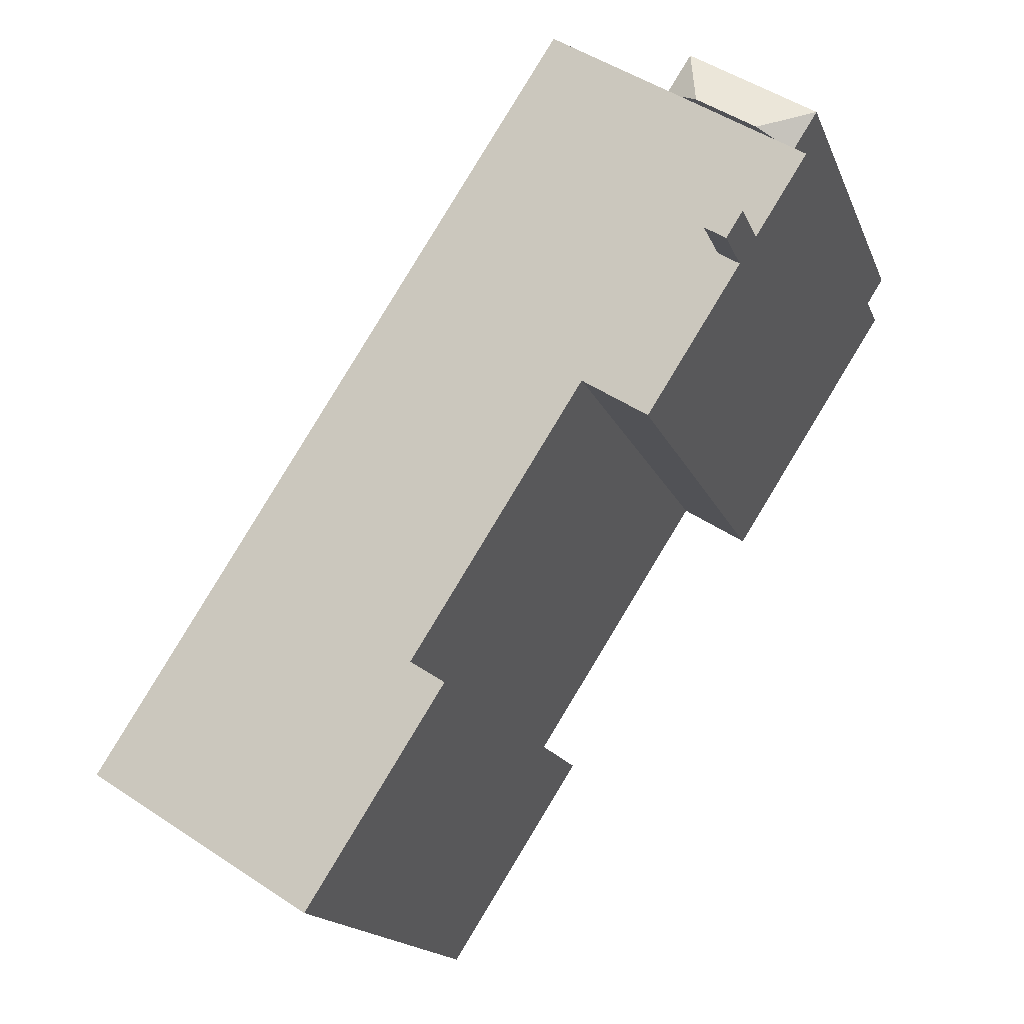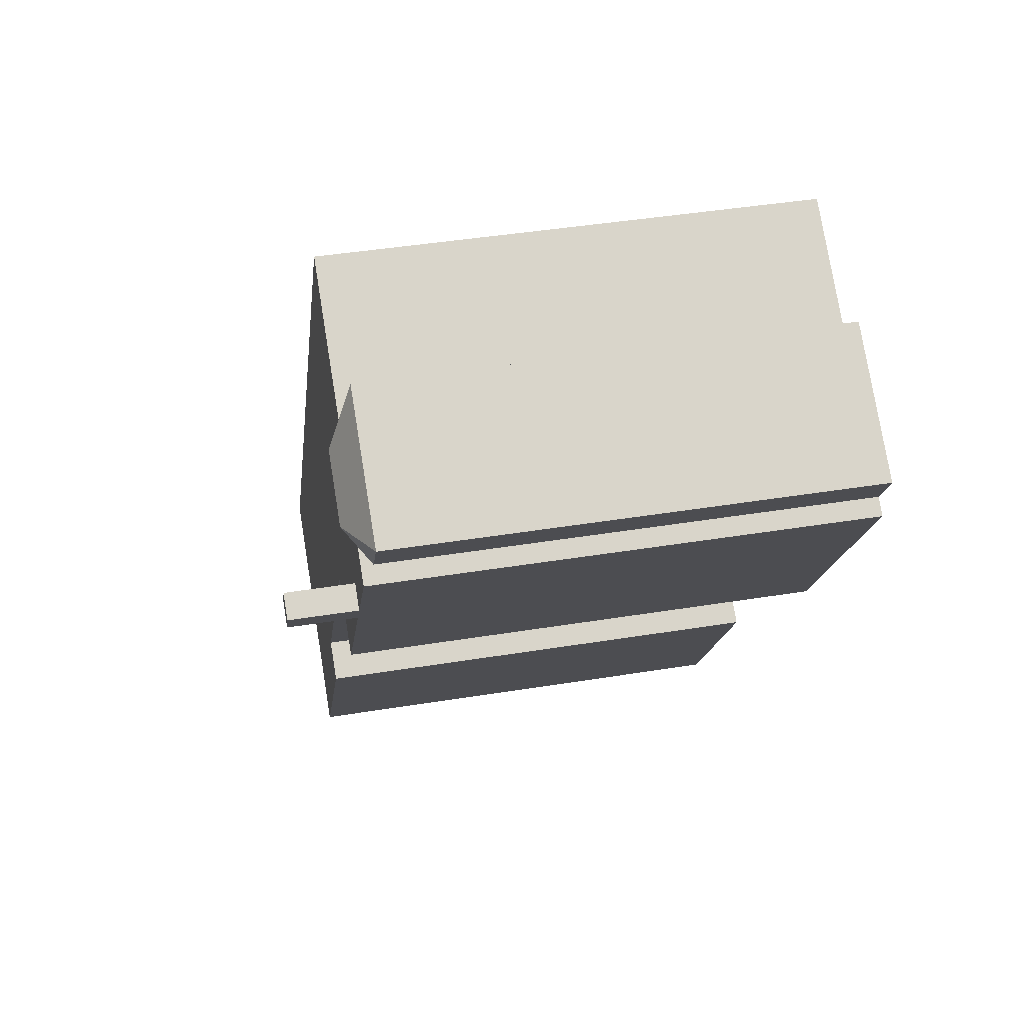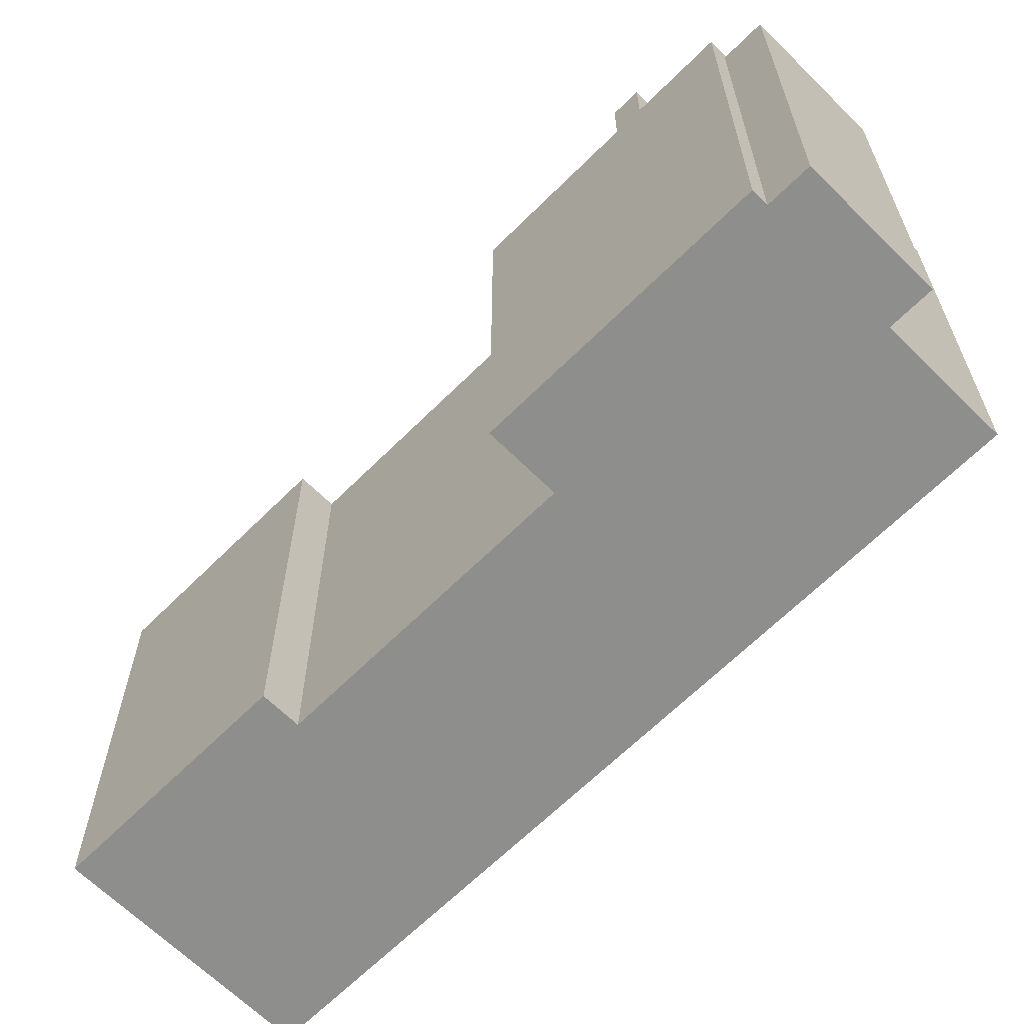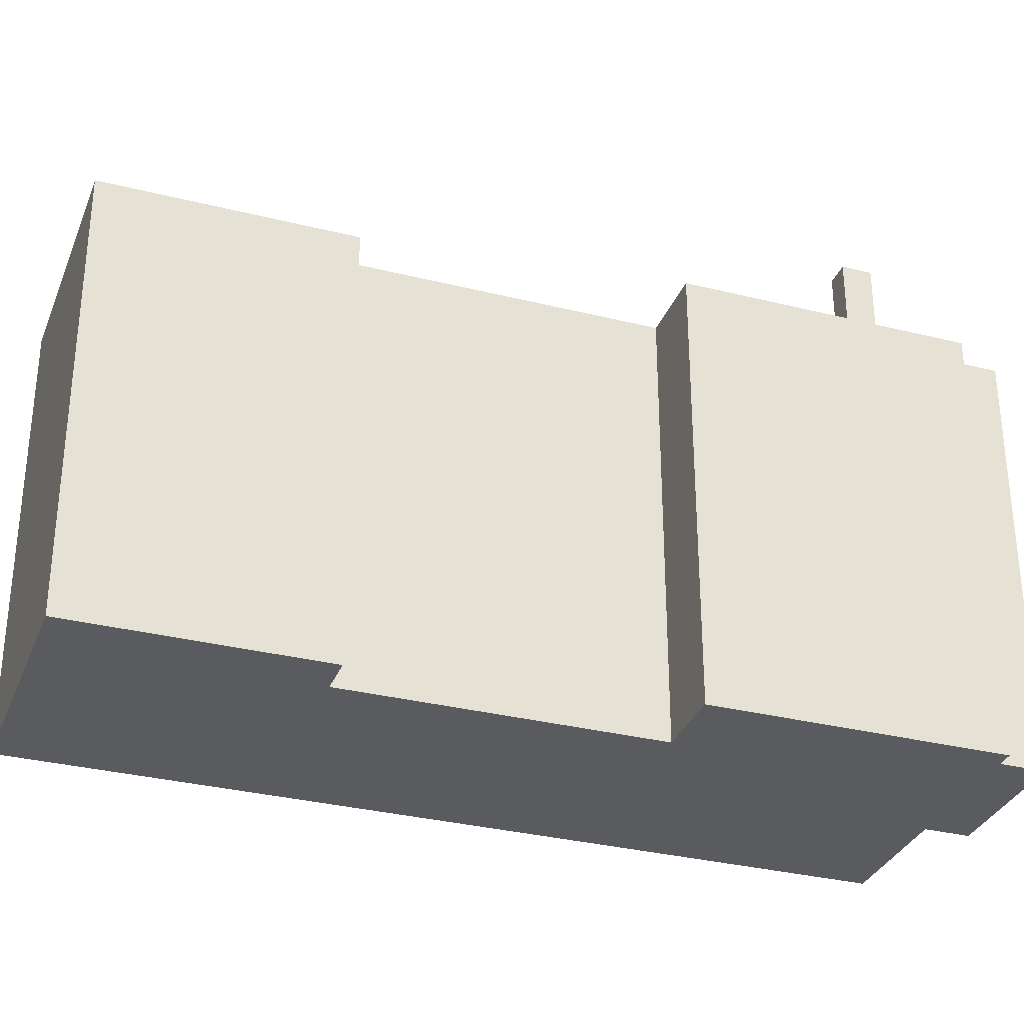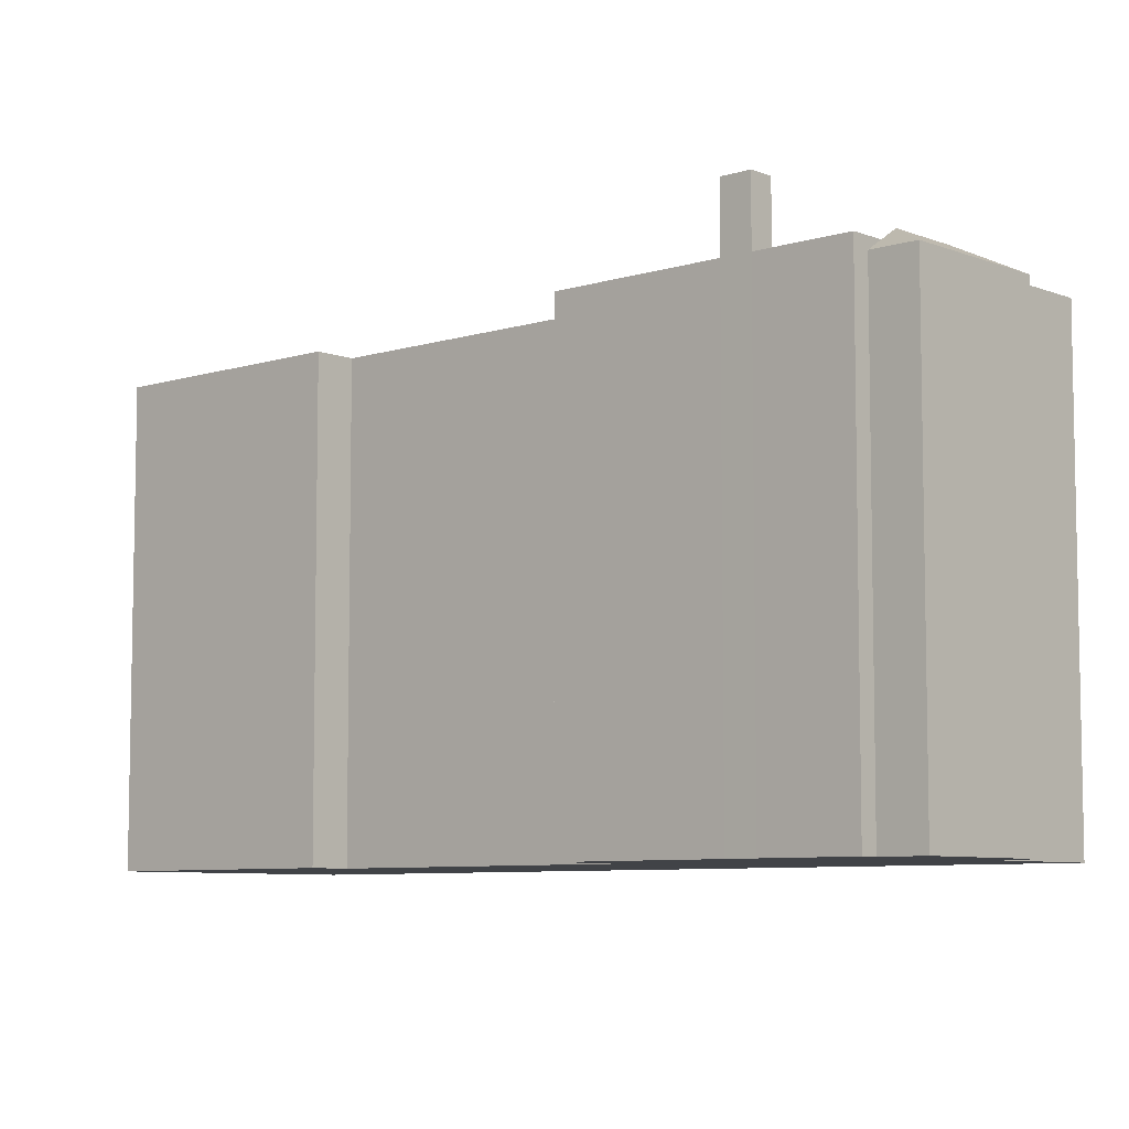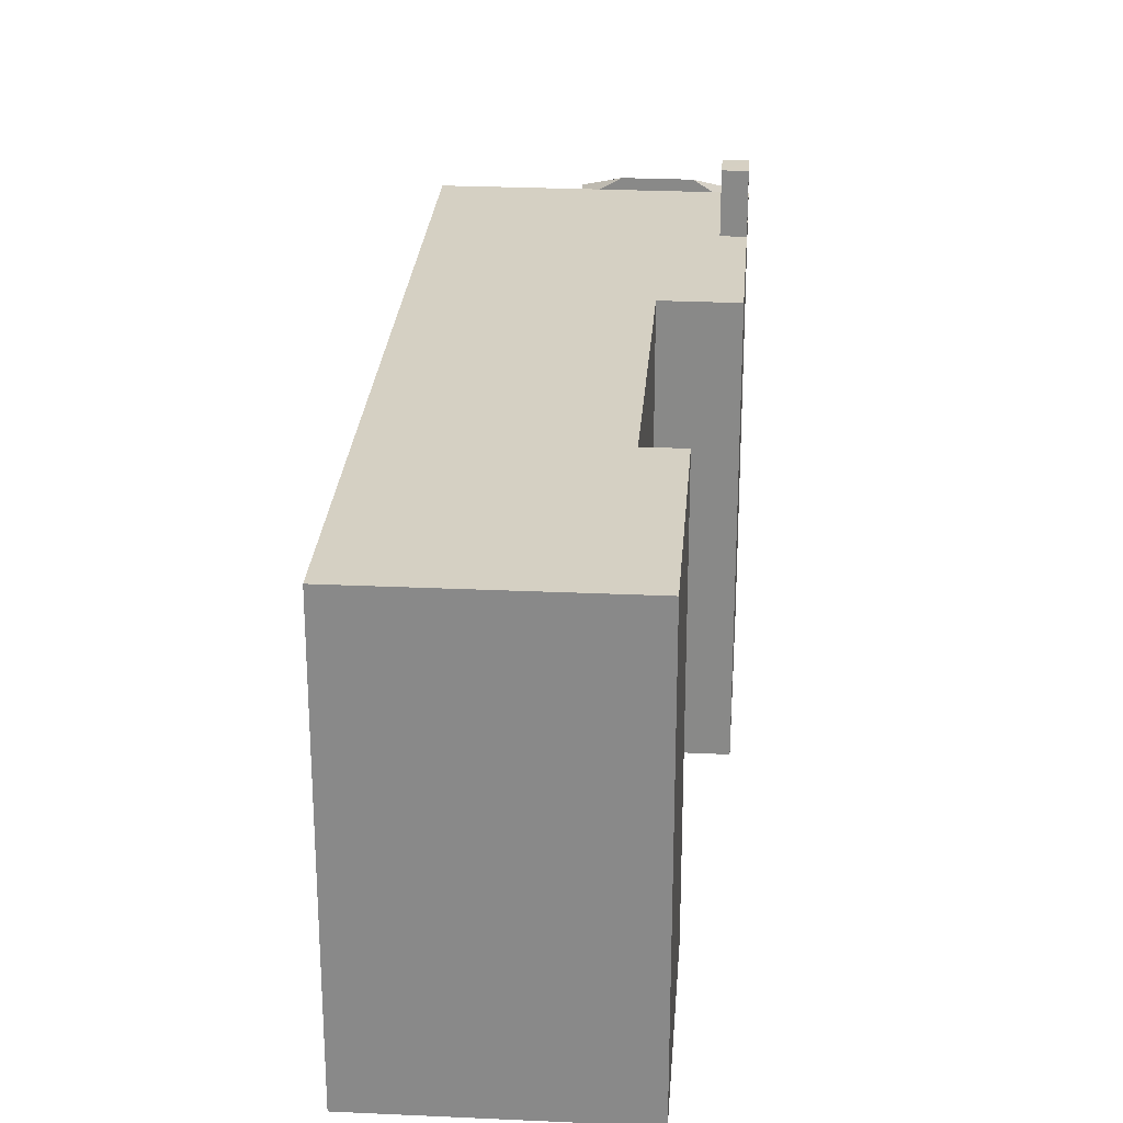
<metadata>
{"format":"obj","ext":"obj","renderer":"f3d","projection":"perspective","resolution":1024,"background":"white","views":[{"elev":-16.6,"azim":-163.2,"up":"+Z"},{"elev":42.9,"azim":-101.0,"up":"+Z"},{"elev":-64.8,"azim":-77.7,"up":"+Y"},{"elev":-32.2,"azim":-142.1,"up":"+Y"},{"elev":-7.3,"azim":-80.8,"up":"+Y"},{"elev":26.4,"azim":151.5,"up":"+Y"}]}
</metadata>
<code>
v -8.845 5.764 6.067
v -8.641 5.764 6.576
v -8.275 5.764 6.811
v -8.845 5.764 6.067
v -8.275 5.764 6.811
v -7.869 5.764 7.073
v -8.845 5.764 6.067
v -7.869 5.764 7.073
v -7.719 5.764 4.319
v 0.1154 5.764 -6.169
v 0.9844 5.764 -5.61
v 3.549 5.764 -11.5
v -5.527 5.764 8.581
v -2.673 5.764 10.42
v -3.331 5.764 1.092
v -3.331 5.764 1.092
v -2.673 5.764 10.42
v 8.153 5.764 -6.397
v -9.017 5.764 6.334
v -8.641 5.764 6.576
v -8.845 5.764 6.067
v -3.331 5.764 1.092
v 8.153 5.764 -6.397
v 0.9844 5.764 -5.61
v -7.869 5.764 7.073
v -6.397 5.764 8.021
v -7.719 5.764 4.319
v -6.773 5.764 4.013
v -5.527 5.764 8.581
v -3.331 5.764 1.092
v -7.303 5.764 3.672
v -6.773 5.764 4.013
v -3.331 5.764 1.092
v -7.033 5.764 4.417
v -5.527 5.764 8.581
v -6.773 5.764 4.013
v 3.549 5.764 -11.5
v 8.153 5.764 -6.397
v 9.138 5.764 -7.926
v -7.189 5.764 4.66
v -6.397 5.764 8.021
v -7.119 5.764 4.552
v -7.719 5.764 4.319
v -6.397 5.764 8.021
v -7.189 5.764 4.66
v 0.9844 5.764 -5.61
v 8.153 5.764 -6.397
v 3.549 5.764 -11.5
v -7.033 5.764 4.417
v -5.94 5.764 8.314
v -5.527 5.764 8.581
v -7.119 5.764 4.552
v -6.397 5.764 8.021
v -5.94 5.764 8.314
v -7.119 5.764 4.552
v -5.94 5.764 8.314
v -7.033 5.764 4.417
v -7.303 5.764 3.672
v -3.331 5.764 1.092
v -4.964 5.764 0.03964
v -9.267 5.486 7.549
v -7.869 6.073 7.073
v -8.275 5.764 6.811
v -9.267 5.486 7.549
v -8.275 5.764 6.811
v -8.641 5.486 6.576
v -9.267 5.486 7.549
v -6.397 6.072 8.021
v -7.869 6.073 7.073
v -9.267 5.486 7.549
v -6.153 5.486 9.554
v -6.397 6.072 8.021
v -6.397 6.072 8.021
v -6.153 5.486 9.554
v -5.94 5.764 8.314
v -6.153 5.486 9.554
v -5.527 5.485 8.581
v -5.94 5.764 8.314
v -7.719 7.375 4.319
v -6.773 7.374 4.013
v -7.303 7.374 3.672
v -7.719 7.375 4.319
v -7.189 7.374 4.66
v -6.773 7.374 4.013
v -9.017 5.764 6.334
v -8.845 5.764 6.067
v -8.845 -5.769 6.067
v -9.017 -5.769 6.334
v -7.303 5.764 3.672
v -6.133 -5.769 1.856
v -7.303 -5.769 3.672
v -6.133 -5.769 1.856
v -4.964 5.764 0.03964
v -4.964 -5.769 0.03964
v -7.303 5.764 3.672
v -4.964 5.764 0.03964
v -6.133 -5.769 1.856
v -7.719 5.764 4.319
v -7.303 5.764 3.672
v -7.303 -5.769 3.672
v -7.719 -5.769 4.319
v -8.845 5.764 6.067
v -7.719 5.764 4.319
v -7.719 -5.769 4.319
v -8.845 -5.769 6.067
v -7.719 7.375 4.319
v -7.303 7.374 3.672
v -7.303 5.764 3.672
v -7.719 5.764 4.319
v -9.017 5.764 6.334
v -8.641 5.486 6.576
v -8.641 5.764 6.576
v -9.017 -5.769 6.334
v -8.641 -5.769 6.576
v -8.641 5.486 6.576
v -9.017 5.764 6.334
v -8.641 5.764 6.576
v -8.641 5.486 6.576
v -8.275 5.764 6.811
v -5.94 5.764 8.314
v -5.527 5.485 8.581
v -5.527 5.764 8.581
v -5.527 -5.769 8.581
v -2.673 -5.769 10.42
v -2.673 5.764 10.42
v -5.527 5.485 8.581
v -5.527 5.764 8.581
v -5.527 5.485 8.581
v -2.673 5.764 10.42
v -2.673 -5.769 10.42
v 8.153 -5.769 -6.397
v 8.153 5.764 -6.397
v -2.673 5.764 10.42
v 8.153 -5.769 -6.397
v 9.138 -5.769 -7.926
v 9.138 5.764 -7.926
v 8.153 5.764 -6.397
v 3.549 5.764 -11.5
v 9.138 5.764 -7.926
v 9.138 -5.769 -7.926
v 3.549 -5.769 -11.5
v 0.1154 5.764 -6.169
v 3.549 5.764 -11.5
v 3.549 -5.769 -11.5
v 0.1154 -5.769 -6.169
v 0.1154 -5.769 -6.169
v 0.9844 -5.769 -5.61
v 0.9844 5.764 -5.61
v 0.1154 5.764 -6.169
v -3.331 5.764 1.092
v 0.9844 5.764 -5.61
v 0.9844 -5.769 -5.61
v -3.331 -5.769 1.092
v -4.964 5.764 0.03964
v -3.331 5.764 1.092
v -3.331 -5.769 1.092
v -4.964 -5.769 0.03964
v -9.267 5.486 7.549
v -8.641 5.486 6.576
v -8.641 -5.769 6.576
v -9.267 -5.769 7.549
v -7.71 -5.769 8.551
v -6.153 -5.769 9.554
v -6.153 5.486 9.554
v -9.267 5.486 7.549
v -9.267 -5.769 7.549
v -7.71 -5.769 8.551
v -9.267 5.486 7.549
v -7.71 -5.769 8.551
v -6.153 5.486 9.554
v -6.153 -5.769 9.554
v -5.527 -5.769 8.581
v -5.527 5.485 8.581
v -6.153 5.486 9.554
v -8.275 5.764 6.811
v -7.869 6.073 7.073
v -7.869 5.764 7.073
v -7.869 6.073 7.073
v -6.397 6.072 8.021
v -6.397 5.764 8.021
v -7.869 5.764 7.073
v -6.397 6.072 8.021
v -5.94 5.764 8.314
v -6.397 5.764 8.021
v -7.719 5.764 4.319
v -7.189 5.764 4.66
v -7.189 7.374 4.66
v -7.719 7.375 4.319
v -7.033 5.764 4.417
v -6.773 5.764 4.013
v -6.773 7.374 4.013
v -7.189 7.374 4.66
v -7.033 5.764 4.417
v -6.773 7.374 4.013
v -7.189 7.374 4.66
v -7.189 5.764 4.66
v -7.119 5.764 4.552
v -7.189 7.374 4.66
v -7.119 5.764 4.552
v -7.033 5.764 4.417
v -7.303 7.374 3.672
v -6.773 7.374 4.013
v -6.773 5.764 4.013
v -7.303 5.764 3.672
v -7.719 -5.769 4.319
v -7.303 -5.769 3.672
v -6.133 -5.769 1.856
v -4.964 -5.769 0.03964
v -3.331 -5.769 1.092
v 0.9844 -5.769 -5.61
v 0.1154 -5.769 -6.169
v 3.549 -5.769 -11.5
v 9.138 -5.769 -7.926
v 8.153 -5.769 -6.397
v -2.673 -5.769 10.42
v -5.527 -5.769 8.581
v -6.153 -5.769 9.554
v -7.71 -5.769 8.551
v -9.267 -5.769 7.549
v -8.641 -5.769 6.576
v -9.017 -5.769 6.334
v -8.845 -5.769 6.067
g CDNNDG02_0008980
f 1 2 3
f 4 5 6
f 7 8 9
f 10 11 12
f 13 14 15
f 16 17 18
f 19 20 21
f 22 23 24
f 25 26 27
f 28 29 30
f 31 32 33
f 34 35 36
f 37 38 39
f 40 41 42
f 43 44 45
f 46 47 48
f 49 50 51
f 52 53 54
f 55 56 57
f 58 59 60
f 61 62 63
f 64 65 66
f 67 68 69
f 70 71 72
f 73 74 75
f 76 77 78
f 79 80 81
f 82 83 84
f 85 87 88
f 85 86 87
f 89 90 91
f 92 93 94
f 95 96 97
f 98 100 101
f 98 99 100
f 102 103 104
f 105 102 104
f 109 107 108
f 109 106 107
f 110 111 112
f 113 115 116
f 115 113 114
f 117 118 119
f 120 121 122
f 124 125 126
f 126 123 124
f 127 128 129
f 130 132 133
f 130 131 132
f 135 136 134
f 134 136 137
f 139 140 138
f 138 140 141
f 145 142 144
f 144 142 143
f 146 148 149
f 148 146 147
f 153 150 151
f 152 153 151
f 154 156 157
f 154 155 156
f 158 160 161
f 158 159 160
f 162 163 164
f 165 166 167
f 168 169 170
f 172 173 171
f 171 173 174
f 175 176 177
f 179 180 181
f 178 179 181
f 182 183 184
f 185 187 188
f 187 185 186
f 189 190 191
f 192 193 194
f 195 196 197
f 198 199 200
f 203 201 202
f 201 203 204
f 222 220 221
f 218 216 217
f 209 206 207
f 209 207 208
f 215 216 209
f 222 205 220
f 214 210 212
f 209 210 214
f 220 218 219
f 211 212 210
f 220 205 216
f 213 214 212
f 218 220 216
f 214 215 209
f 209 216 206
f 216 205 206

</code>
